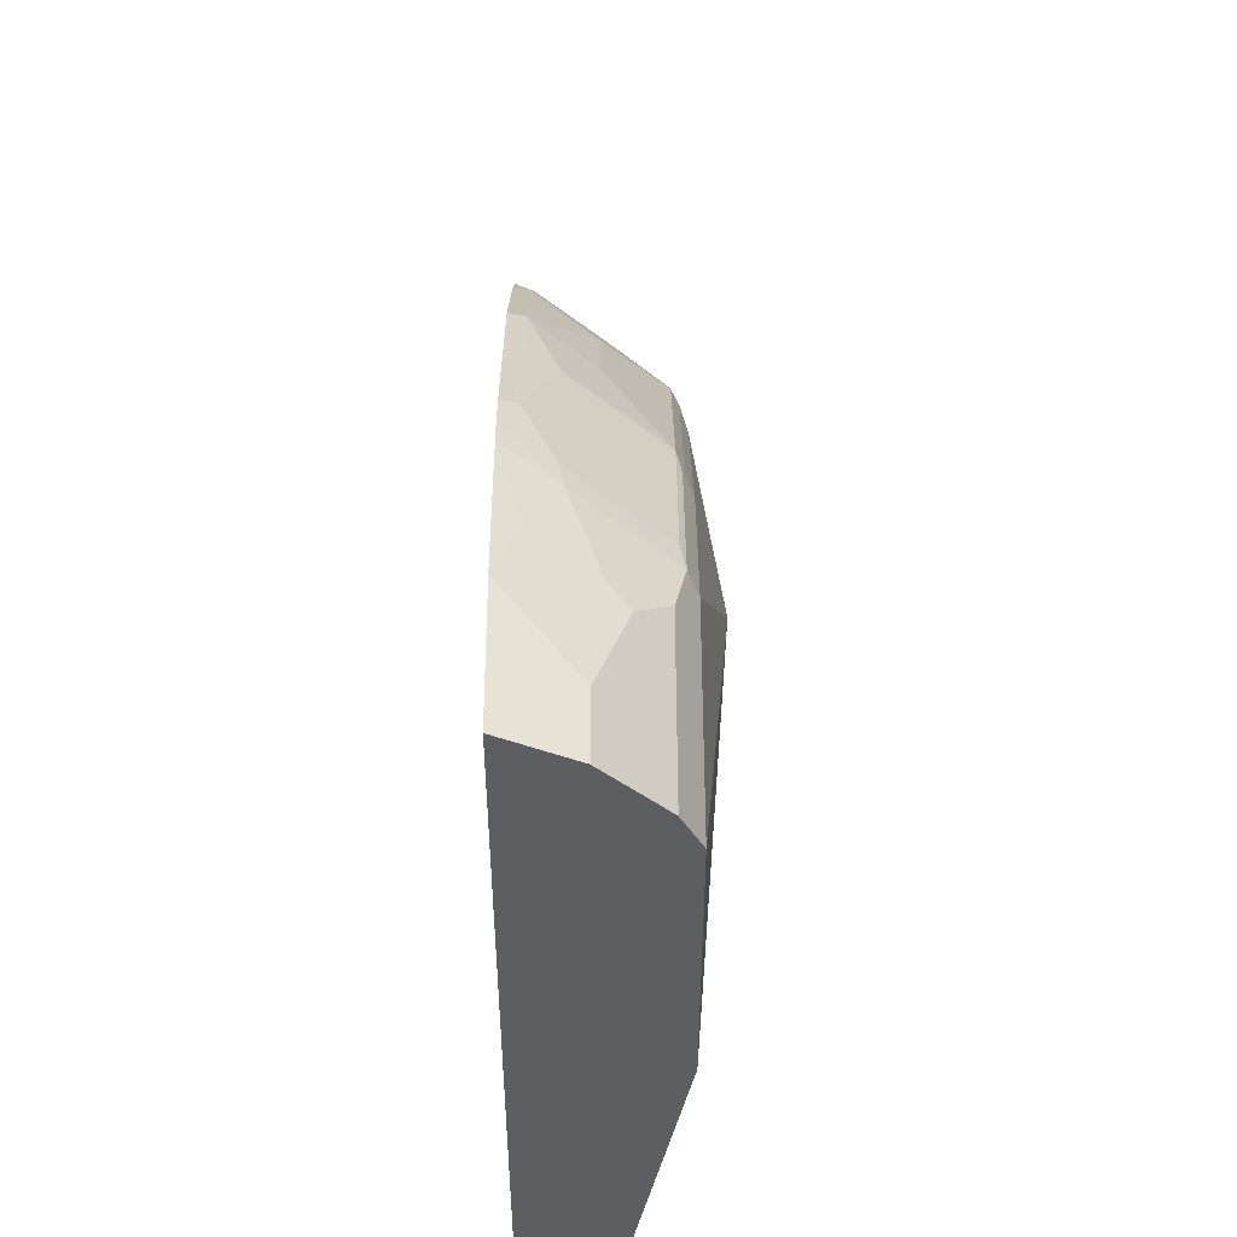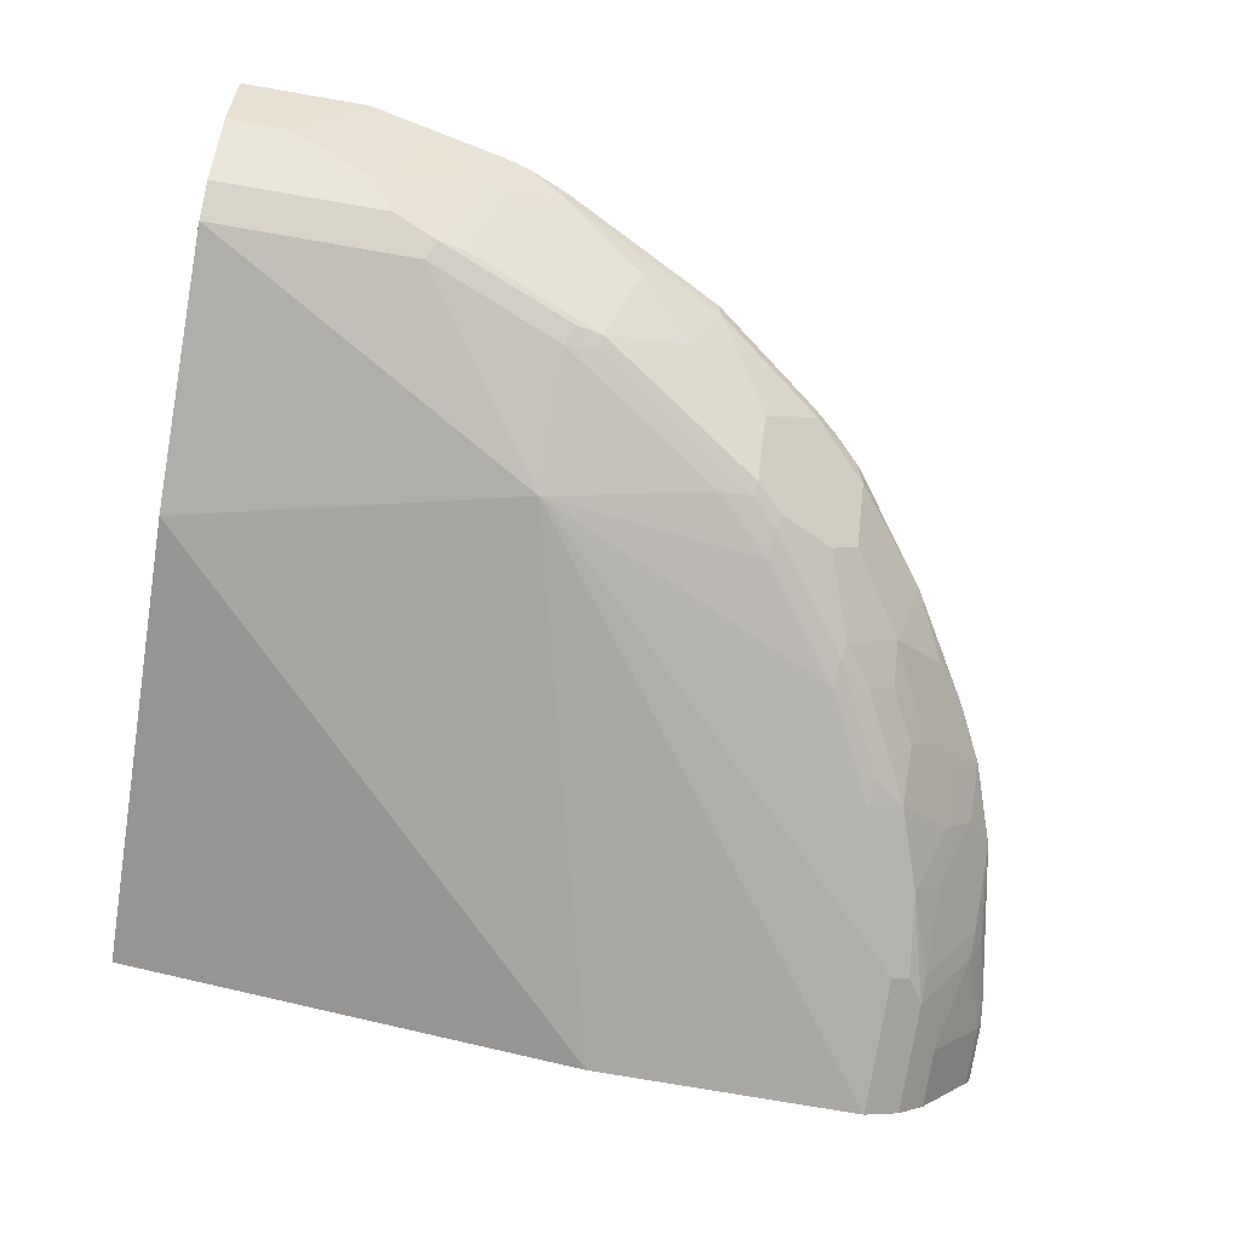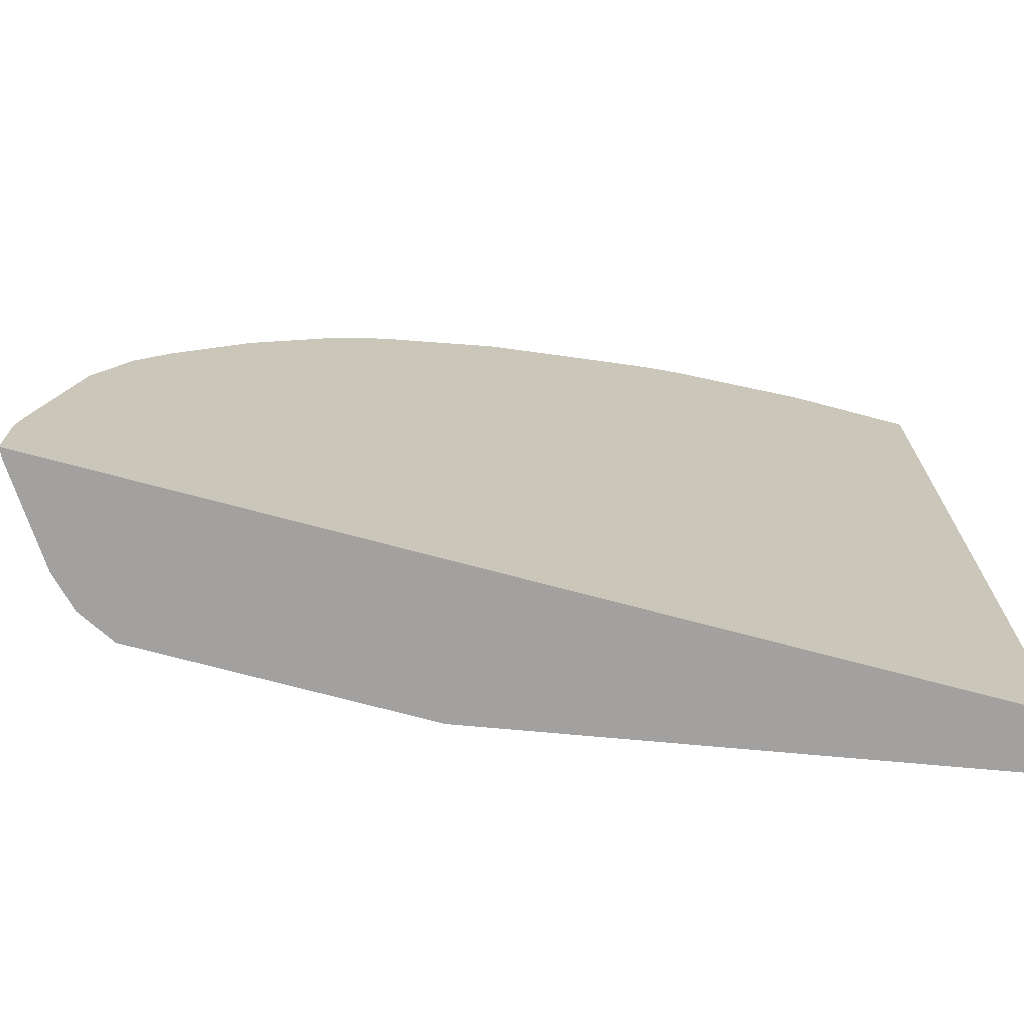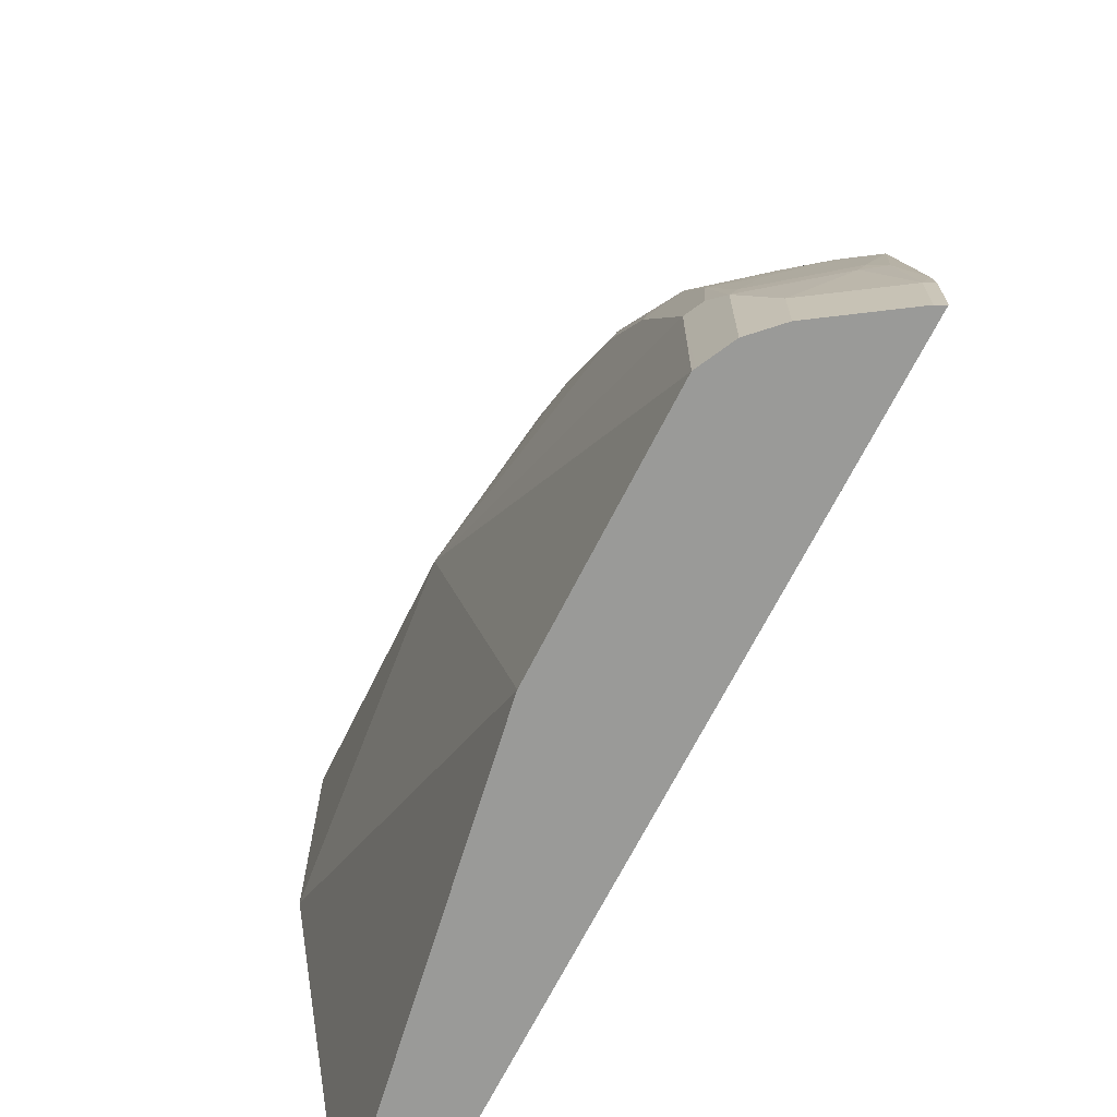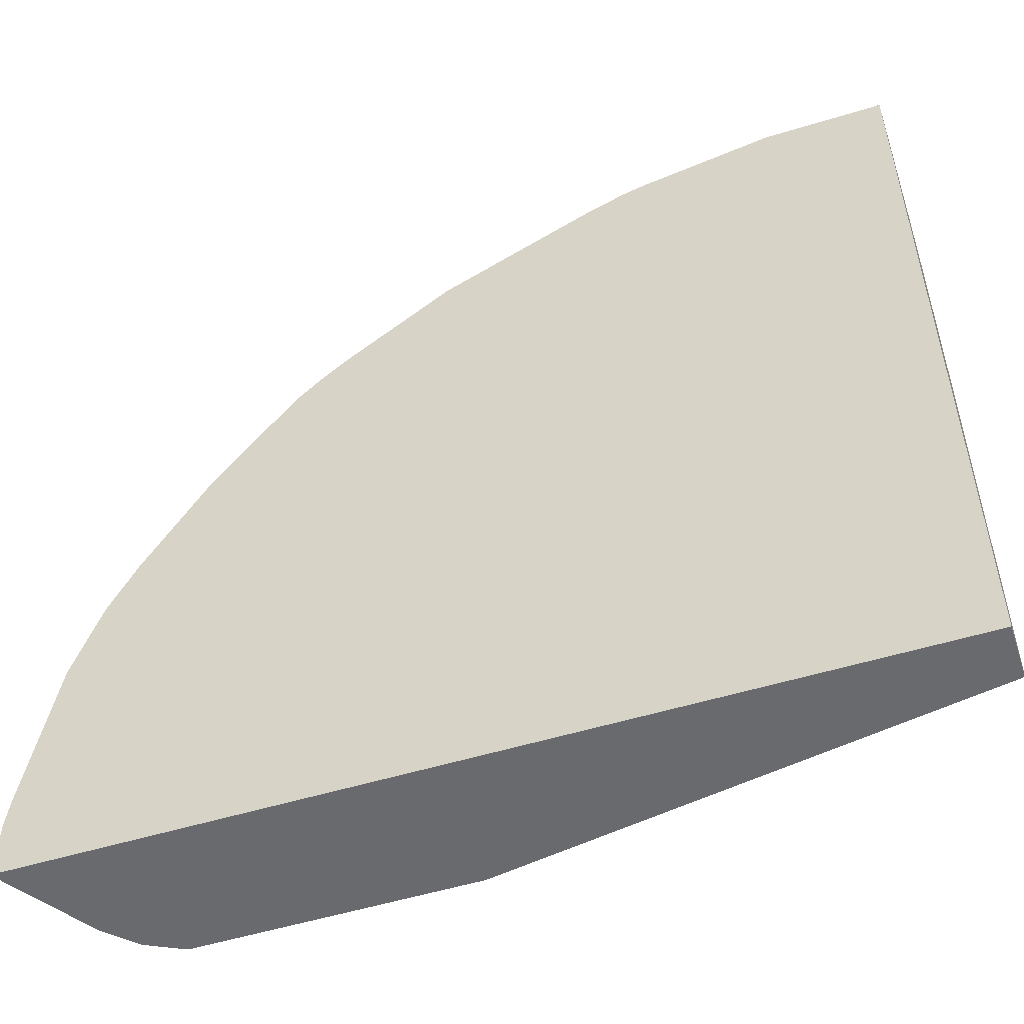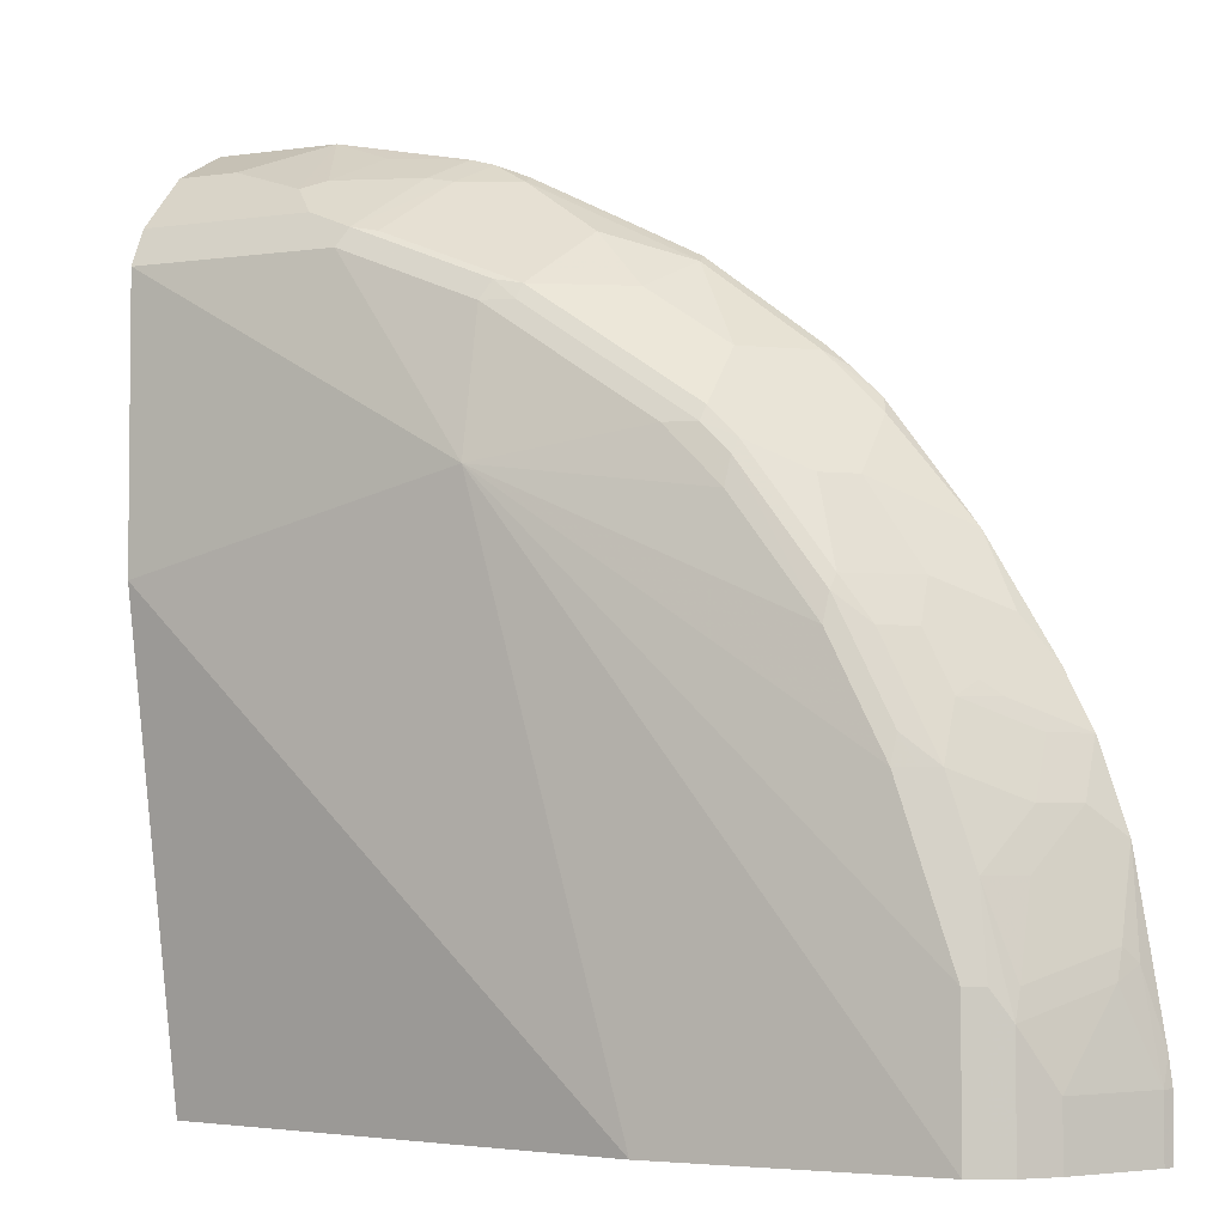
<metadata>
{"format":"obj","ext":"obj","renderer":"f3d","projection":"perspective","resolution":1024,"background":"white","views":[{"elev":51.1,"azim":-90.1,"up":"+Z"},{"elev":-78.0,"azim":-9.7,"up":"+Y"},{"elev":-72.3,"azim":165.1,"up":"+Z"},{"elev":-69.2,"azim":63.1,"up":"+Z"},{"elev":-53.0,"azim":-161.8,"up":"+Z"},{"elev":-3.6,"azim":25.8,"up":"+Z"}]}
</metadata>
<code>
v 0.5408 -0.5155 -0.003125
v 0.5408 -0.5155 0.03332
v 0.5379 -0.5213 -0.003125
v 0.4909 -0.5155 -0.003125
v 0.5388 -0.5155 0.04968
v 0.5379 -0.5213 0.03332
v 0.5046 -0.5712 -0.003125
v 0.007924 -0.5158 -0.003125
v 0.008028 -0.5155 0.4826
v 0.5282 -0.5241 0.09154
v 0.5222 -0.5155 0.1495
v 0.5213 -0.5379 0.08323
v 0.5046 -0.5712 0.03332
v 0.488 -0.5878 -0.003125
v 0.007924 -0.549 -0.003125
v 0.007924 -0.5155 0.4956
v 0.5219 -0.5324 0.09985
v 0.5219 -0.5158 0.1498
v 0.5055 -0.5155 0.1994
v 0.4887 -0.5823 0.08323
v 0.488 -0.5878 0.06656
v 0.4769 -0.5934 -0.003125
v 0.007924 -0.5989 0.2828
v 0.2995 -0.5989 -0.003125
v 0.007924 -0.5155 0.5242
v 0.5053 -0.5324 0.1664
v 0.4887 -0.5657 0.1331
v 0.5053 -0.5158 0.1997
v 0.5054 -0.5155 0.1997
v 0.4713 -0.5878 0.1331
v 0.4769 -0.5934 0.08323
v 0.4679 -0.5979 -0.003125
v 0.2163 -0.6156 0.3327
v 0.007924 -0.5989 0.4492
v 0.4658 -0.5989 -0.003125
v 0.08346 -0.5155 0.5242
v 0.007924 -0.5435 0.5102
v 0.488 -0.5546 0.1664
v 0.4949 -0.5241 0.208
v 0.4721 -0.549 0.2163
v 0.488 -0.5379 0.1997
v 0.4887 -0.5158 0.233
v 0.4866 -0.5241 0.2246
v 0.4888 -0.5155 0.233
v 0.4547 -0.5878 0.1831
v 0.4658 -0.5989 0.08323
v 0.4436 -0.5934 0.1831
v 0.2163 -0.5989 0.4159
v 0.1331 -0.5989 0.4492
v 0.4325 -0.5989 0.1831
v 0.3993 -0.5989 0.2496
v 0.3493 -0.5989 0.3161
v 0.3161 -0.5989 0.3494
v 0.2662 -0.5989 0.3826
v 0.007924 -0.5934 0.4603
v 0.1667 -0.5155 0.5075
v 0.0555 -0.5435 0.5102
v 0.09431 -0.5712 0.488
v 0.1054 -0.5601 0.4935
v 0.122 -0.5269 0.5102
v 0.007924 -0.5546 0.5046
v 0.4534 -0.5574 0.2413
v 0.4616 -0.5574 0.2246
v 0.4547 -0.5712 0.2163
v 0.4493 -0.5155 0.2997
v 0.47 -0.5241 0.2579
v 0.4381 -0.5712 0.2496
v 0.4214 -0.5878 0.2496
v 0.418 -0.5948 0.233
v 0.4346 -0.5948 0.1997
v 0.2218 -0.5934 0.427
v 0.235 -0.5948 0.4159
v 0.1386 -0.5934 0.4603
v 0.4013 -0.5948 0.2662
v 0.3514 -0.5948 0.3327
v 0.3348 -0.5948 0.3494
v 0.007924 -0.591 0.465
v 0.1553 -0.5435 0.4935
v 0.1812 -0.5155 0.5034
v 0.04439 -0.5546 0.5046
v 0.1109 -0.5878 0.4713
v 0.1442 -0.5546 0.488
v 0.007924 -0.5712 0.488
v 0.4554 -0.549 0.2496
v 0.4367 -0.5574 0.2745
v 0.3994 -0.5155 0.3662
v 0.4034 -0.5241 0.3577
v 0.4034 -0.5407 0.3411
v 0.4034 -0.5574 0.3244
v 0.4034 -0.5906 0.2745
v 0.2371 -0.5906 0.4242
v 0.1539 -0.5906 0.4575
v 0.1706 -0.5407 0.4908
v 0.3535 -0.5906 0.3411
v 0.3369 -0.5906 0.3577
v 0.007924 -0.5878 0.4713
v 0.2039 -0.5241 0.4908
v 0.2018 -0.5158 0.4949
v 0.202 -0.5155 0.4949
v 0.3827 -0.5155 0.3827
v 0.3701 -0.5241 0.391
v 0.3868 -0.5574 0.3411
v 0.3868 -0.574 0.3244
v 0.3369 -0.5574 0.391
v 0.2869 -0.5574 0.4242
v 0.2537 -0.5407 0.4575
v 0.2205 -0.5574 0.4575
v 0.3036 -0.5241 0.4409
v 0.2685 -0.5155 0.4617
v 0.2353 -0.5155 0.4784
v 0.3684 -0.5155 0.395
v 0.3018 -0.5155 0.445
f 58 81 73
f 58 80 61
f 58 82 59
f 58 73 82
f 57 80 58
f 65 85 66
f 56 60 78
f 55 73 77
f 58 61 83
f 54 76 72
f 56 78 79
f 58 83 96
f 65 89 85
f 59 82 78
f 59 78 60
f 62 64 63
f 62 66 84
f 62 84 85
f 62 85 67
f 62 67 64
f 65 86 87
f 65 87 88
f 65 88 89
f 53 76 54
f 58 96 81
f 52 76 53
f 39 43 40
f 51 75 52
f 66 85 84
f 38 41 45
f 40 43 62
f 40 62 63
f 40 63 64
f 40 64 41
f 41 64 45
f 42 44 65
f 42 65 66
f 43 66 62
f 45 64 67
f 52 75 76
f 45 67 68
f 45 69 70
f 45 70 47
f 47 70 50
f 48 71 73
f 48 73 49
f 48 54 72
f 48 72 71
f 50 70 69
f 50 69 51
f 51 69 74
f 51 74 75
f 45 68 69
f 67 85 68
f 105 108 106
f 68 90 74
f 90 103 94
f 91 95 104
f 91 104 105
f 91 105 106
f 91 106 107
f 91 107 92
f 92 107 97
f 92 97 93
f 94 104 95
f 94 102 104
f 97 99 98
f 89 103 90
f 97 107 106
f 97 108 109
f 97 109 110
f 97 110 99
f 100 111 101
f 101 111 112
f 101 112 108
f 101 108 104
f 101 104 102
f 104 108 105
f 108 112 109
f 37 80 57
f 97 106 108
f 68 85 90
f 89 94 103
f 88 102 89
f 68 74 69
f 71 72 91
f 71 91 92
f 71 92 73
f 72 76 95
f 72 95 91
f 73 92 93
f 73 93 78
f 73 78 82
f 73 81 77
f 74 90 94
f 89 102 94
f 74 94 75
f 76 94 95
f 77 81 96
f 78 93 79
f 79 97 98
f 79 98 99
f 79 93 97
f 85 89 90
f 86 100 101
f 86 101 87
f 87 101 88
f 88 101 102
f 75 94 76
f 37 61 80
f 26 30 27
f 36 59 60
f 1 19 11
f 1 11 5
f 1 5 2
f 2 5 6
f 3 6 13
f 3 13 7
f 4 8 9
f 5 10 6
f 5 11 10
f 6 10 12
f 6 12 13
f 1 29 19
f 7 13 21
f 8 15 23
f 8 23 34
f 8 34 55
f 8 55 77
f 8 77 96
f 8 96 83
f 8 83 61
f 8 61 37
f 8 37 25
f 8 25 16
f 8 16 9
f 7 21 14
f 10 11 17
f 1 44 29
f 1 86 65
f 36 60 56
f 1 2 6
f 1 6 3
f 1 3 7
f 1 7 14
f 1 14 22
f 1 22 32
f 1 32 35
f 1 35 24
f 1 24 15
f 1 15 8
f 1 65 44
f 1 8 4
f 1 9 16
f 1 16 25
f 1 25 36
f 1 36 56
f 1 79 99
f 1 99 110
f 1 110 109
f 1 109 112
f 1 112 111
f 1 111 100
f 1 100 86
f 1 4 9
f 10 17 12
f 1 56 79
f 11 19 28
f 28 44 42
f 28 42 66
f 28 66 43
f 28 43 39
f 30 38 45
f 30 45 47
f 30 47 31
f 31 46 32
f 31 47 50
f 31 50 46
f 32 46 35
f 28 29 44
f 33 48 49
f 33 35 46
f 33 50 51
f 33 51 52
f 33 52 53
f 33 53 54
f 33 54 48
f 34 49 73
f 34 73 55
f 36 57 58
f 11 18 17
f 36 58 59
f 33 49 34
f 28 40 41
f 33 46 50
f 15 24 23
f 12 17 20
f 12 20 21
f 12 21 13
f 14 21 31
f 14 31 22
f 11 28 18
f 17 18 26
f 17 26 27
f 17 27 20
f 19 29 28
f 20 27 30
f 18 28 26
f 21 30 31
f 26 38 30
f 26 41 38
f 26 28 41
f 25 57 36
f 20 30 21
f 24 35 33
f 25 37 57
f 23 33 34
f 22 31 32
f 23 24 33
f 28 39 40

</code>
